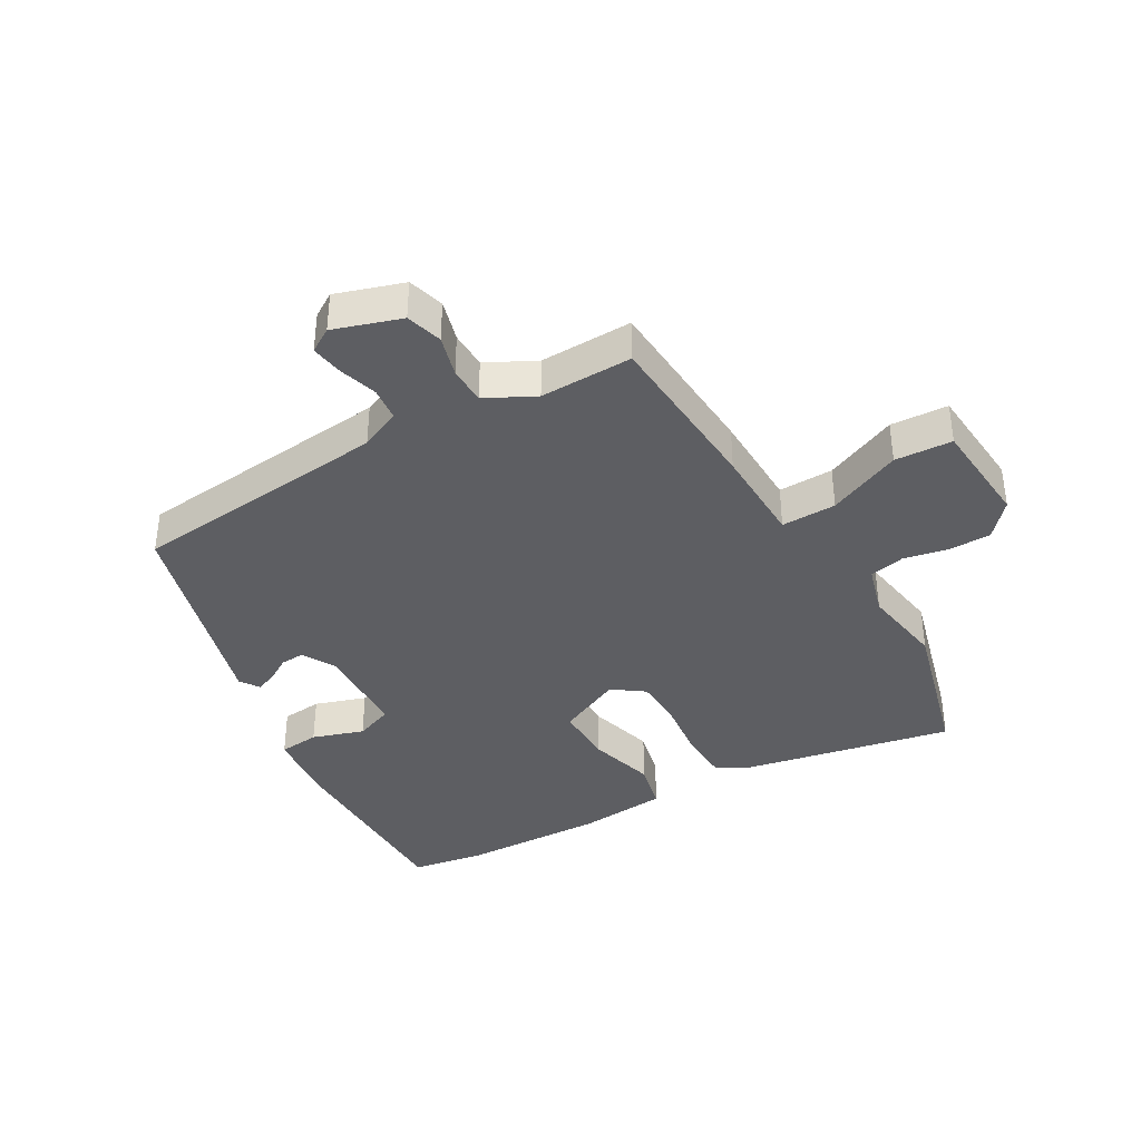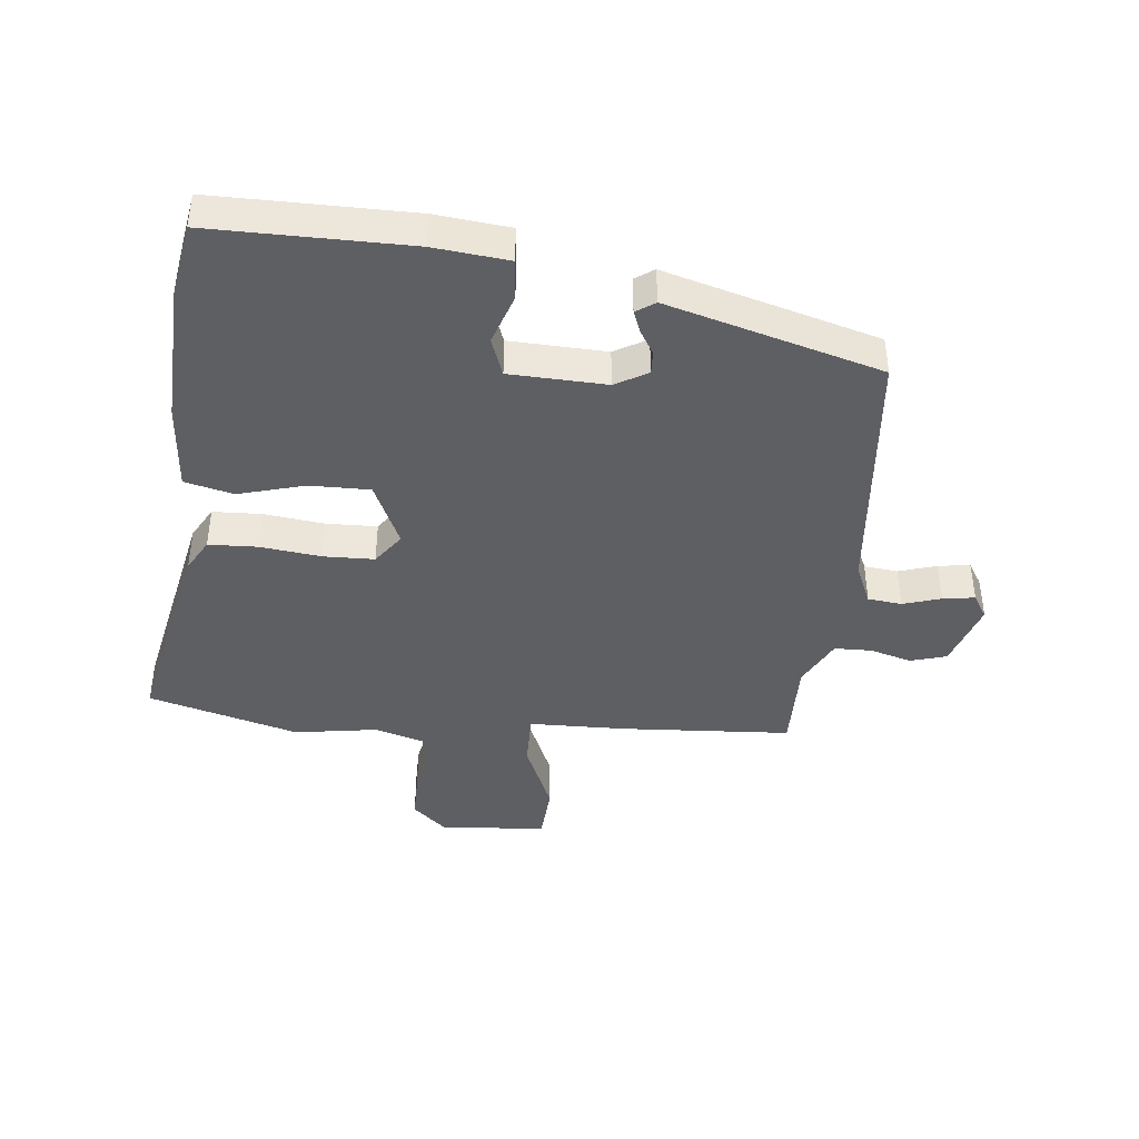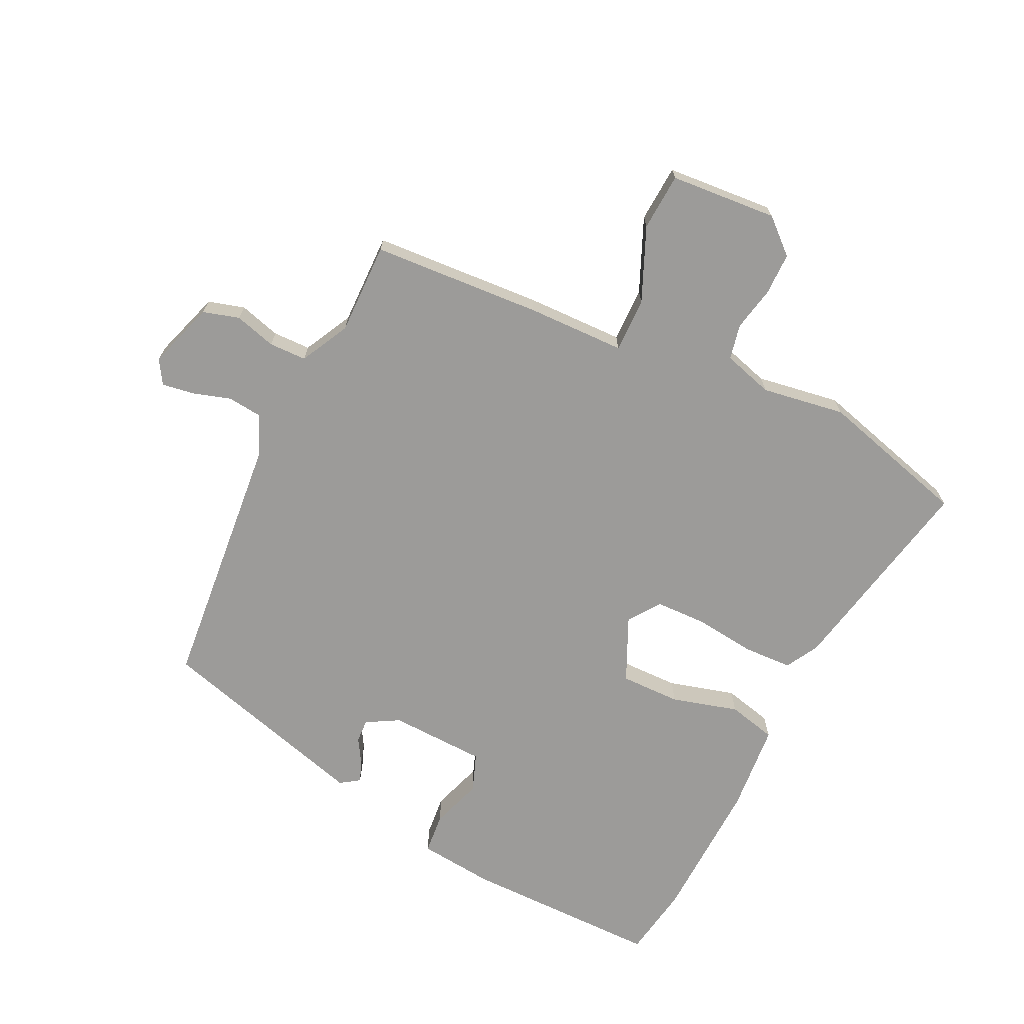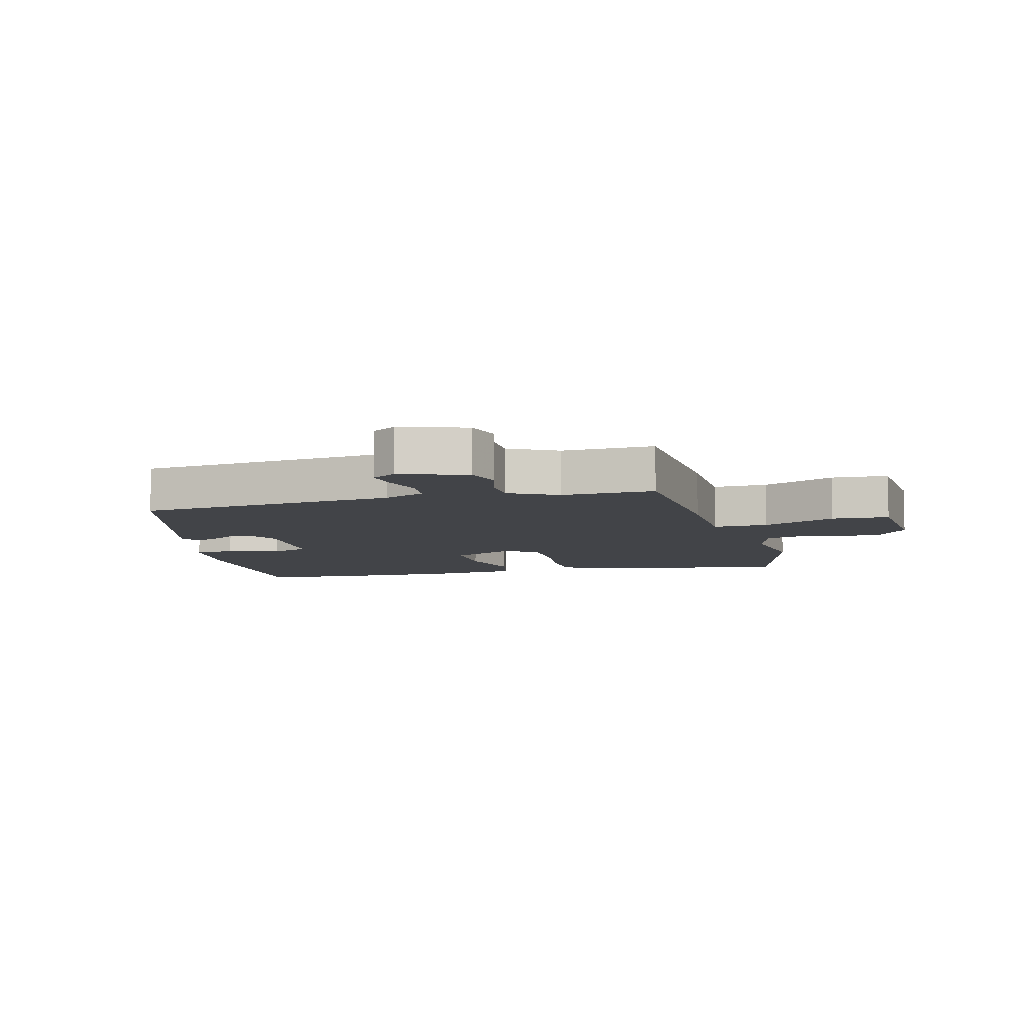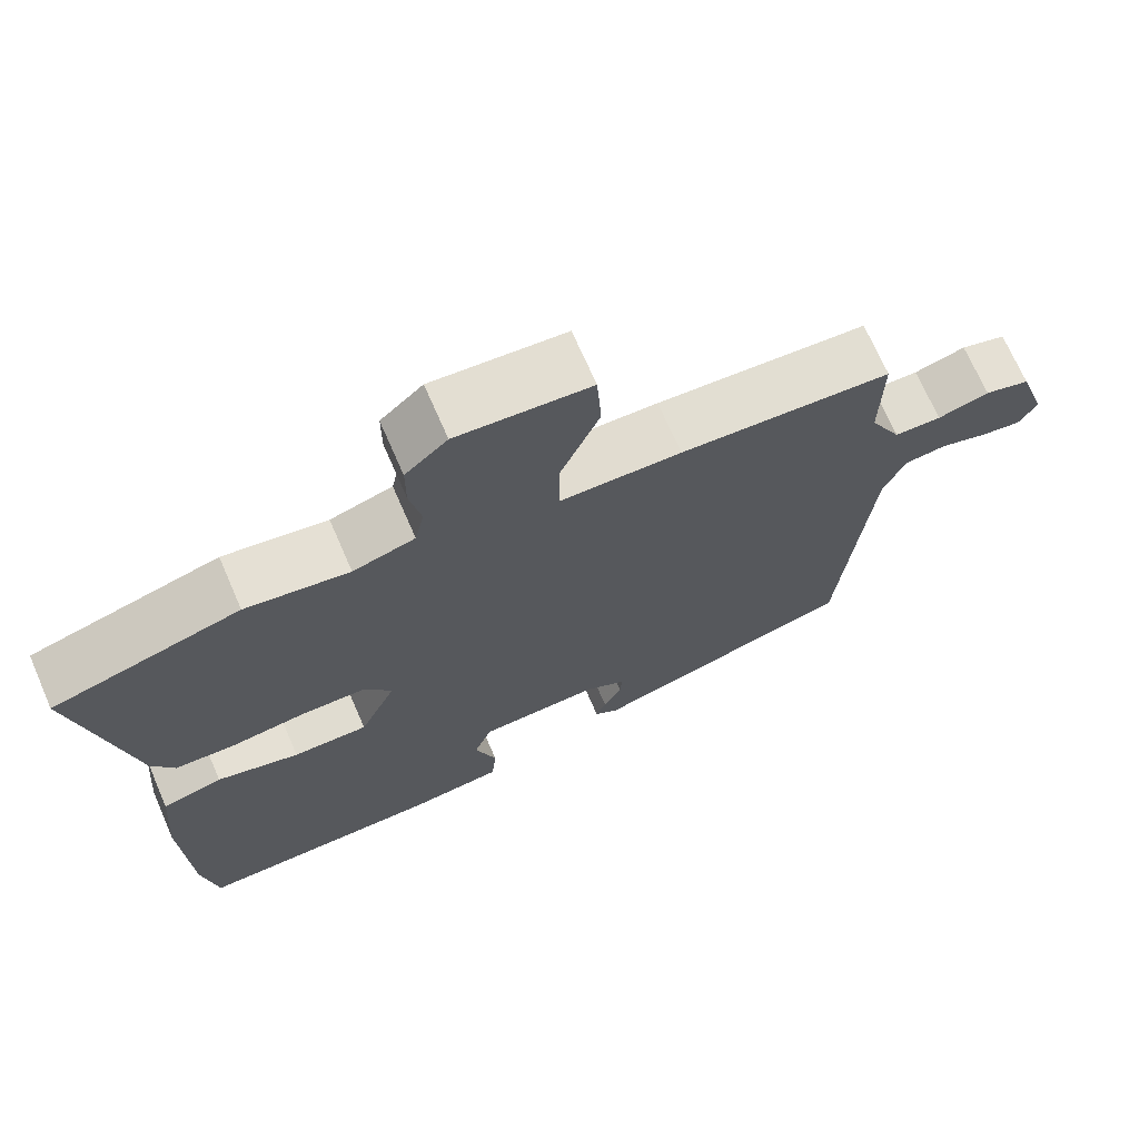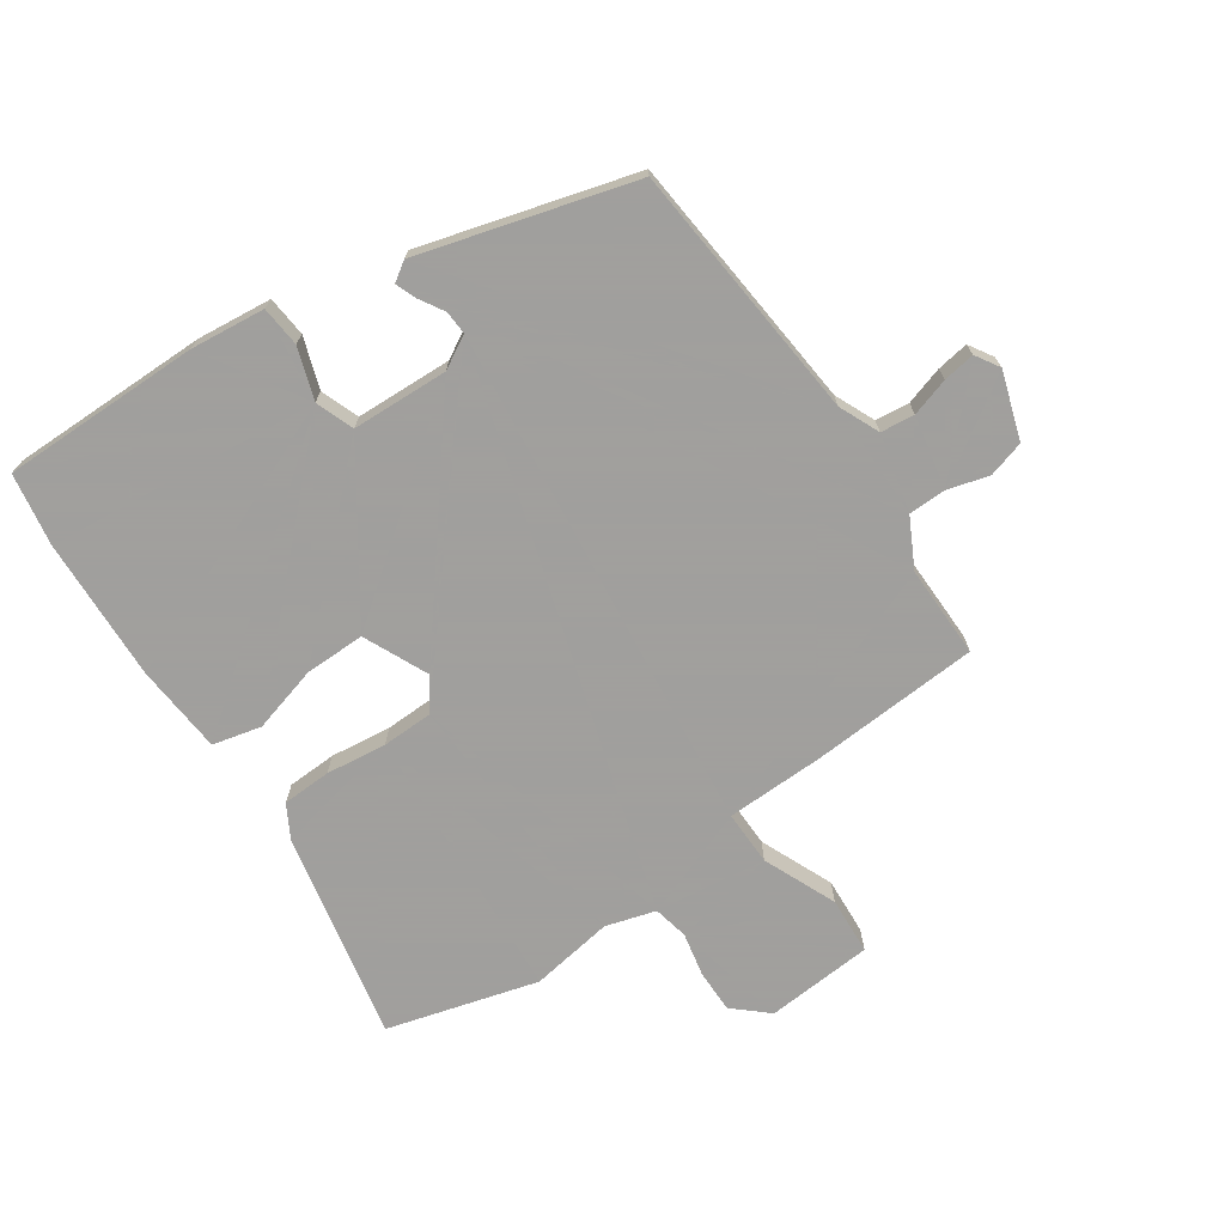
<metadata>
{"format":"obj","ext":"obj","renderer":"f3d","projection":"perspective","resolution":1024,"background":"white","views":[{"elev":-38.5,"azim":-59.7,"up":"+Y"},{"elev":-41.9,"azim":174.1,"up":"+Y"},{"elev":-69.9,"azim":-25.7,"up":"+Y"},{"elev":-8.0,"azim":-75.0,"up":"+Y"},{"elev":70.1,"azim":156.5,"up":"+Z"},{"elev":-71.5,"azim":-145.6,"up":"+Y"}]}
</metadata>
<code>
v 0.512 0.07 -0.428
v 0.492 0.07 -0.546
v 0.17 0.07 -0.545
v 0.048 0.07 -0.532
v 0.042 0.07 -0.466
v 0.07 0.07 -0.383
v 0.047 0.07 -0.321
v -0.11 0.07 -0.315
v -0.163 0.07 -0.345
v -0.161 0.07 -0.383
v -0.137 0.07 -0.423
v -0.124 0.07 -0.457
v -0.155 0.07 -0.478
v -0.502 0.07 -0.38
v -0.541 0.07 0.042
v -0.57 0.07 0.108
v -0.625 0.07 0.114
v -0.687 0.07 0.095
v -0.739 0.07 0.087
v -0.763 0.07 0.126
v -0.727 0.07 0.235
v -0.668 0.07 0.252
v -0.601 0.07 0.233
v -0.54 0.07 0.234
v -0.499 0.07 0.313
v -0.501 0.07 0.463
v -0.225 0.07 0.48
v -0.066 0.07 0.483
v -0.067 0.07 0.572
v -0.118 0.07 0.691
v -0.112 0.07 0.784
v 0.062 0.07 0.797
v 0.117 0.07 0.748
v 0.117 0.07 0.679
v 0.102 0.07 0.607
v 0.114 0.07 0.55
v 0.195 0.07 0.526
v 0.33 0.07 0.547
v 0.574 0.07 0.479
v 0.504 0.07 0.14
v 0.474 0.07 0.087
v 0.394 0.07 0.084
v 0.296 0.07 0.096
v 0.213 0.07 0.094
v 0.176 0.07 0.043
v 0.224 0.07 -0.062
v 0.322 0.07 -0.061
v 0.43 0.07 -0.031
v 0.509 0.07 -0.05
v 0.521 0.07 -0.195
v 0.512 0 -0.428
v 0.492 0 -0.546
v 0.17 0 -0.545
v 0.048 0 -0.532
v 0.042 0 -0.466
v 0.07 0 -0.383
v 0.047 0 -0.321
v -0.11 0 -0.315
v -0.163 0 -0.345
v -0.161 0 -0.383
v -0.137 0 -0.423
v -0.124 0 -0.457
v -0.155 0 -0.478
v -0.502 0 -0.38
v -0.541 0 0.042
v -0.57 0 0.108
v -0.625 0 0.114
v -0.687 0 0.095
v -0.739 0 0.087
v -0.763 0 0.126
v -0.727 0 0.235
v -0.668 0 0.252
v -0.601 0 0.233
v -0.54 0 0.234
v -0.499 0 0.313
v -0.501 0 0.463
v -0.225 0 0.48
v -0.066 0 0.483
v -0.067 0 0.572
v -0.118 0 0.691
v -0.112 0 0.784
v 0.062 0 0.797
v 0.117 0 0.748
v 0.117 0 0.679
v 0.102 0 0.607
v 0.114 0 0.55
v 0.195 0 0.526
v 0.33 0 0.547
v 0.574 0 0.479
v 0.504 0 0.14
v 0.474 0 0.087
v 0.394 0 0.084
v 0.296 0 0.096
v 0.213 0 0.094
v 0.176 0 0.043
v 0.224 0 -0.062
v 0.322 0 -0.061
v 0.43 0 -0.031
v 0.509 0 -0.05
v 0.521 0 -0.195
f 4 5 6
f 3 4 6
f 2 3 6
f 1 2 6
f 50 1 6
f 49 50 6
f 48 49 6
f 47 48 6
f 46 47 6 7
f 45 46 7 8
f 44 45 8 9
f 41 42 43
f 40 41 43
f 39 40 43
f 38 39 43
f 37 38 43
f 36 37 43 44
f 33 34 35
f 32 33 35
f 31 32 35
f 30 31 35
f 29 30 35
f 28 29 35 36
f 25 26 27 28
f 36 44 9
f 28 36 9
f 25 28 9
f 24 25 9
f 21 22 23
f 20 21 23
f 19 20 23
f 18 19 23
f 17 18 23
f 16 17 23 24
f 13 14 15
f 12 13 15
f 11 12 15
f 10 11 15
f 15 16 24
f 10 15 24
f 9 10 24
f 56 55 54
f 56 54 53
f 56 53 52
f 56 52 51
f 56 51 100
f 56 100 99
f 56 99 98
f 56 98 97
f 57 56 97 96
f 58 57 96 95
f 59 58 95 94
f 93 92 91
f 93 91 90
f 93 90 89
f 93 89 88
f 93 88 87
f 94 93 87 86
f 85 84 83
f 85 83 82
f 85 82 81
f 85 81 80
f 85 80 79
f 86 85 79 78
f 78 77 76 75
f 59 94 86
f 59 86 78
f 59 78 75
f 59 75 74
f 73 72 71
f 73 71 70
f 73 70 69
f 73 69 68
f 73 68 67
f 74 73 67 66
f 65 64 63
f 65 63 62
f 65 62 61
f 65 61 60
f 74 66 65
f 74 65 60
f 74 60 59
f 1 51 52 2
f 2 52 53 3
f 3 53 54 4
f 4 54 55 5
f 5 55 56 6
f 6 56 57 7
f 7 57 58 8
f 8 58 59 9
f 9 59 60 10
f 10 60 61 11
f 11 61 62 12
f 12 62 63 13
f 13 63 64 14
f 14 64 65 15
f 15 65 66 16
f 16 66 67 17
f 17 67 68 18
f 18 68 69 19
f 19 69 70 20
f 20 70 71 21
f 21 71 72 22
f 22 72 73 23
f 23 73 74 24
f 24 74 75 25
f 25 75 76 26
f 26 76 77 27
f 27 77 78 28
f 28 78 79 29
f 29 79 80 30
f 30 80 81 31
f 31 81 82 32
f 32 82 83 33
f 33 83 84 34
f 34 84 85 35
f 35 85 86 36
f 36 86 87 37
f 37 87 88 38
f 38 88 89 39
f 39 89 90 40
f 40 90 91 41
f 41 91 92 42
f 42 92 93 43
f 43 93 94 44
f 44 94 95 45
f 45 95 96 46
f 46 96 97 47
f 47 97 98 48
f 48 98 99 49
f 49 99 100 50
f 50 100 51 1

</code>
